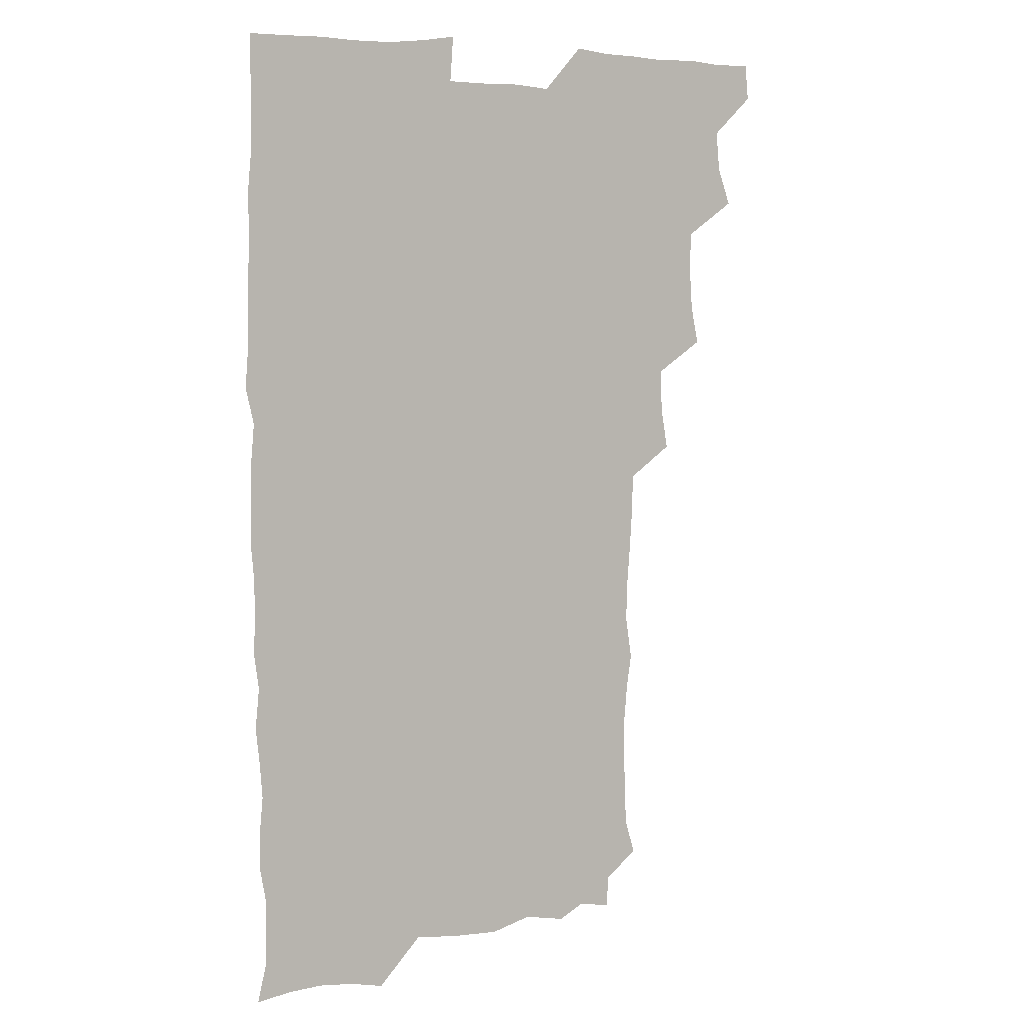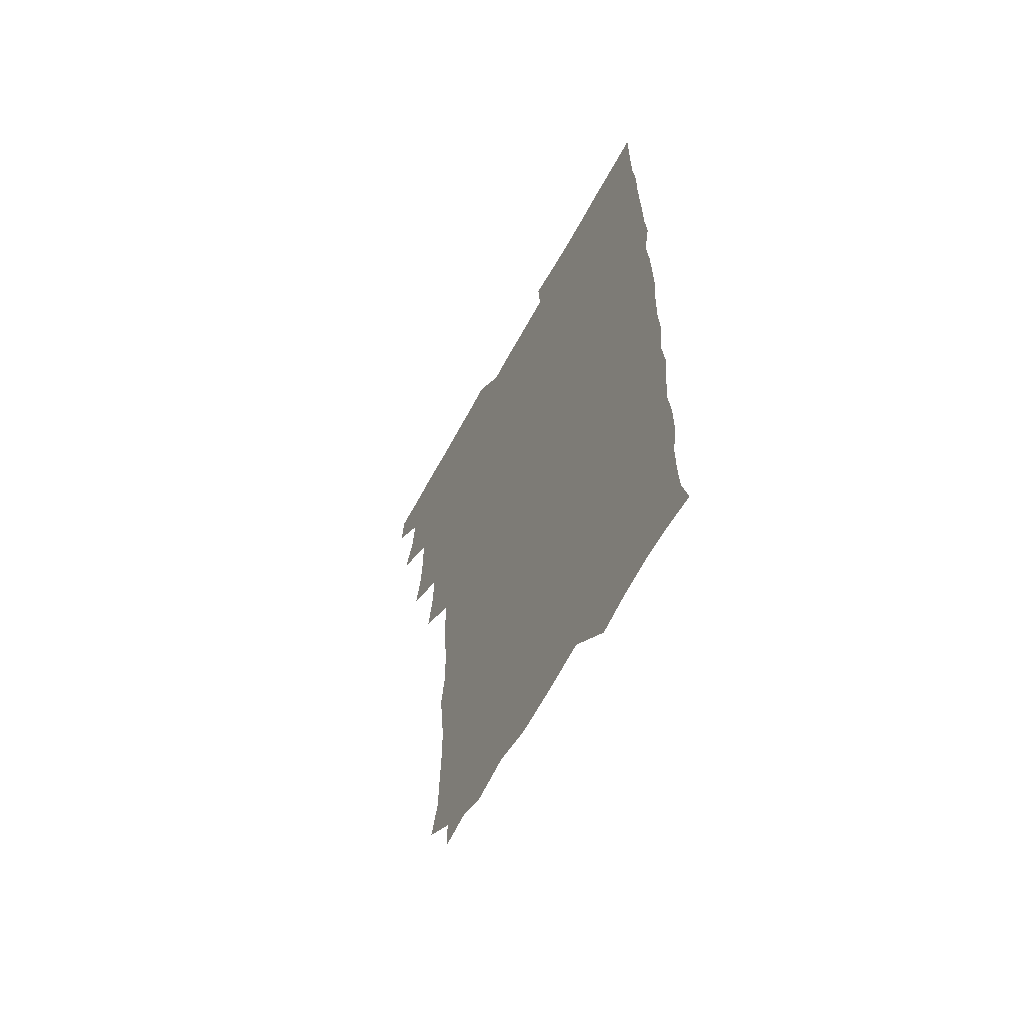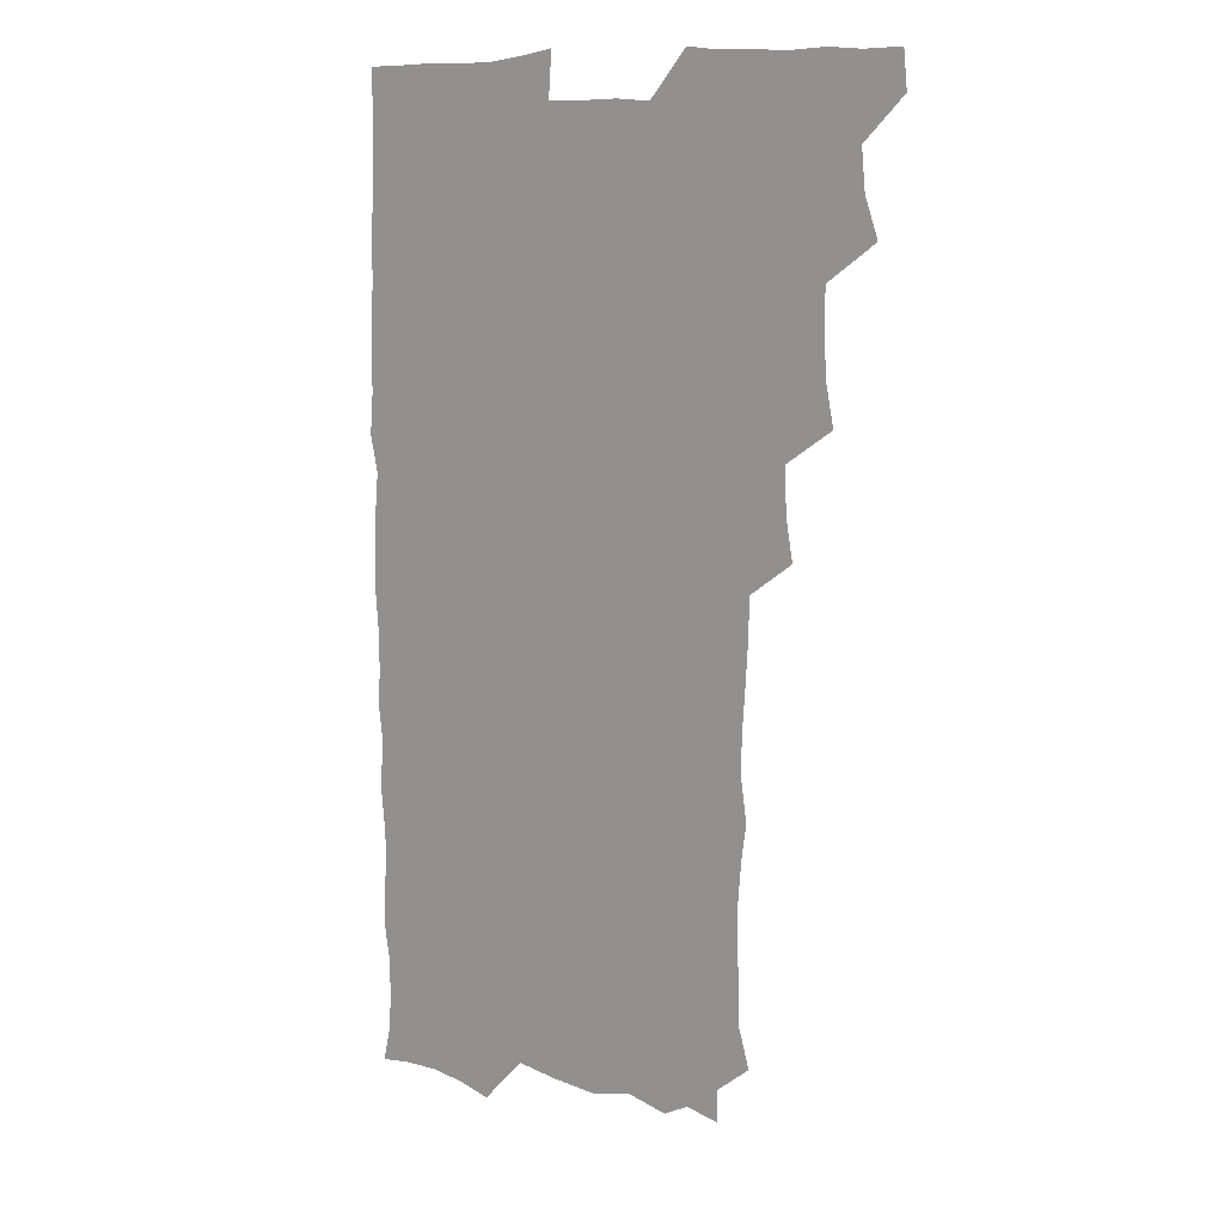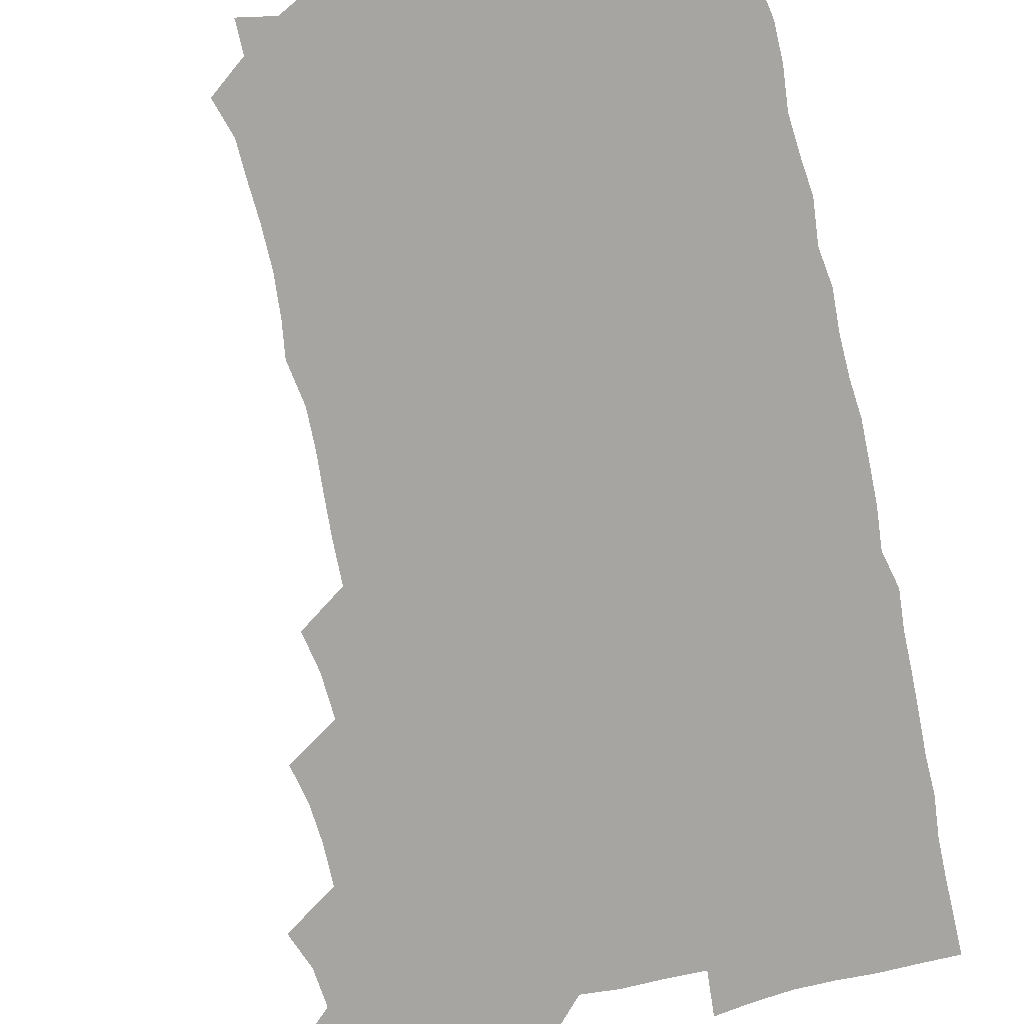
<metadata>
{"format":"obj","ext":"obj","renderer":"f3d","projection":"perspective","resolution":1024,"background":"white","views":[{"elev":6.0,"azim":150.1,"up":"+Y"},{"elev":-63.0,"azim":61.5,"up":"+Y"},{"elev":9.8,"azim":-139.7,"up":"+Y"},{"elev":-73.8,"azim":13.0,"up":"+Z"}]}
</metadata>
<code>
v 464.3 556 0
v 465.8 570.4 0
v 474.3 509 0
v 479.8 524 0
v 481.3 539.9 0
v 482.1 555 0
v 481.3 570.1 0
v 490.8 446.8 0
v 494 462.2 0
v 495.1 478 0
v 494.9 494.9 0
v 498.1 511.4 0
v 497.5 525.7 0
v 497.2 540.3 0
v 497 555 0
v 495.7 571.3 0
v 506.9 400.2 0
v 509.8 416.2 0
v 510.6 433.8 0
v 511.6 450.3 0
v 511.7 465.5 0
v 509.2 479.4 0
v 512.2 496.3 0
v 513.1 511.5 0
v 512.7 525.7 0
v 512.1 540.4 0
v 511.6 555.5 0
v 511.3 570.6 0
v 523.4 216.7 0
v 527.8 231.2 0
v 528.1 244.7 0
v 528.8 260 0
v 528.9 277 0
v 527.5 293.2 0
v 525.5 306.4 0
v 528.1 323.5 0
v 527.7 339.2 0
v 526.5 354.8 0
v 525.4 370.7 0
v 524.9 387.6 0
v 525.4 404 0
v 526.1 419.9 0
v 525.9 435.1 0
v 527.2 451.3 0
v 528 466.9 0
v 527.3 481.7 0
v 526.5 496.4 0
v 526.6 511.1 0
v 526.8 525.7 0
v 527.1 540.2 0
v 526.3 555.9 0
v 526 571.5 0
v 537.3 193.5 0
v 537.3 206 0
v 539.3 220.3 0
v 544.3 238.4 0
v 544.5 253.7 0
v 544.7 269.3 0
v 543.4 283.4 0
v 543.8 299 0
v 542.3 313.1 0
v 544.2 330.4 0
v 542.6 344.2 0
v 542.5 359.8 0
v 542.4 375.5 0
v 541.3 390.3 0
v 541.5 405.9 0
v 543 422.5 0
v 542.6 437.1 0
v 541.9 451.5 0
v 542 466.6 0
v 542.4 481.8 0
v 542.5 496.5 0
v 542.6 511.1 0
v 542.7 525.5 0
v 541.8 540.6 0
v 540.9 556.3 0
v 540.4 571.7 0
v 551.3 196.1 0
v 555.7 210.8 0
v 558.2 227.4 0
v 558.5 241.9 0
v 559.8 258.3 0
v 559.5 272.8 0
v 558.8 287.1 0
v 558.3 301.6 0
v 557.6 316.1 0
v 558.8 333 0
v 558.1 347.2 0
v 558 362.4 0
v 556.8 376.4 0
v 556.5 391.3 0
v 556.3 406.2 0
v 557.5 422.5 0
v 557.3 437.2 0
v 556.8 451.7 0
v 557.3 467 0
v 557.5 481.9 0
v 557.5 496.5 0
v 557.9 510.9 0
v 558 524.9 0
v 557 539.8 0
v 555.4 556.2 0
v 554 573.3 0
v 561.8 190.8 0
v 571.4 214.2 0
v 573.3 229.6 0
v 573.1 243.7 0
v 573.5 258.8 0
v 573.1 272.9 0
v 572.9 287.9 0
v 572.3 302.1 0
v 572.7 318.1 0
v 572.7 333.2 0
v 572.8 348.4 0
v 572.7 363.2 0
v 572.4 377.8 0
v 572.5 393.1 0
v 572.4 408 0
v 571.7 422 0
v 571.8 436.9 0
v 571.5 451.6 0
v 572.4 467.4 0
v 571.7 481.6 0
v 572.3 496.6 0
v 572.5 511 0
v 572.1 525.2 0
v 571.5 540 0
v 570.1 555.4 0
v 579.1 194.4 0
v 586.5 215.5 0
v 588.3 231.9 0
v 587.6 244.4 0
v 587.7 259.1 0
v 587.6 273.9 0
v 586.9 287.6 0
v 586.9 302.8 0
v 586.9 317.9 0
v 586.8 332.8 0
v 587 349.1 0
v 586.9 362.6 0
v 587.1 378.6 0
v 587 393.3 0
v 586.8 407.9 0
v 587.3 423.2 0
v 586.3 437 0
v 586.9 452.6 0
v 586.9 467.3 0
v 586.6 481.8 0
v 586.6 496.5 0
v 586.8 511 0
v 586.6 525.6 0
v 586.1 540.8 0
v 585.1 556.5 0
v 596.1 190.2 0
v 601 214.6 0
v 601.9 229.8 0
v 601.6 243.1 0
v 601.7 258.9 0
v 601.9 274.2 0
v 601.7 288.8 0
v 601.7 304 0
v 601.8 319.3 0
v 601.5 333.4 0
v 601.3 346.8 0
v 601.4 363 0
v 601.5 378.4 0
v 601.5 393.5 0
v 601.4 407.7 0
v 601.6 423.5 0
v 601.2 437.4 0
v 601.6 453 0
v 601.4 467.3 0
v 601.2 481.7 0
v 601 496.1 0
v 601.5 510.9 0
v 601.5 525.6 0
v 601.5 540.3 0
v 601 556.2 0
v 614.9 191.3 0
v 616 212.7 0
v 616.2 230.3 0
v 616.3 244.3 0
v 616.1 258.7 0
v 616.2 274.6 0
v 616.1 288.3 0
v 616.1 303.5 0
v 616.1 318.4 0
v 616 333.5 0
v 615.8 347.8 0
v 615.7 363.5 0
v 616.3 376.9 0
v 616 392.6 0
v 616 407.2 0
v 615.9 423.2 0
v 615.9 437.9 0
v 616 452.8 0
v 616 467.3 0
v 616.2 482 0
v 616.5 496.6 0
v 616.1 511.2 0
v 616.3 525.6 0
v 616.6 539.9 0
v 616.6 556.4 0
v 615.3 574.6 0
v 633.6 193.5 0
v 631.1 214.1 0
v 630.6 229.7 0
v 630.4 245.1 0
v 630.6 258.9 0
v 630.4 274.7 0
v 630.4 288.9 0
v 630.3 304.1 0
v 630.6 318.5 0
v 630.4 334.1 0
v 630.3 349 0
v 630.6 361.7 0
v 630.6 378.9 0
v 630.4 393.7 0
v 630.7 407.5 0
v 630.5 423 0
v 630.5 437.8 0
v 630.3 453 0
v 630.5 467.1 0
v 631.2 481.3 0
v 630.9 497 0
v 630.9 511.2 0
v 631.1 525.5 0
v 631.1 540.3 0
v 631.3 554.7 0
v 629.2 572.4 0
v 651.4 175.1 0
v 647 196 0
v 645.7 213.3 0
v 645 229.4 0
v 644.9 243.8 0
v 644.5 260.4 0
v 644.5 275.1 0
v 644.7 289.3 0
v 645.2 302.3 0
v 644.3 320.6 0
v 644.9 333.6 0
v 644.5 349.3 0
v 644.8 363.5 0
v 644.9 378.2 0
v 644.6 393.1 0
v 645.5 406.6 0
v 644.8 423.4 0
v 645.2 437.5 0
v 645.1 452.4 0
v 645.3 466.9 0
v 645.5 481.6 0
v 645.5 496.7 0
v 645.8 511.2 0
v 645.7 525.8 0
v 645.8 540.5 0
v 645.7 555.2 0
v 644.9 570.7 0
v 665.2 178.3 0
v 661.9 195.7 0
v 660 212.9 0
v 659.1 229.3 0
v 659.1 243.8 0
v 658.6 259.7 0
v 658.8 274 0
v 658.3 289.8 0
v 659.3 303 0
v 658.7 319.2 0
v 658.7 334.2 0
v 658.8 348.8 0
v 659.4 362.6 0
v 659 378.1 0
v 660.4 391.7 0
v 659.4 408.3 0
v 659.3 423 0
v 659.6 437.4 0
v 659.9 451.9 0
v 659.7 466.9 0
v 660.2 481.1 0
v 659.3 497.7 0
v 660.1 511.3 0
v 660.5 525.9 0
v 660.5 540.5 0
v 660.6 555.7 0
v 660.4 570.5 0
v 679.8 180 0
v 676.5 195.8 0
v 675.1 211.3 0
v 674.1 227 0
v 673.3 243 0
v 674.2 256.8 0
v 673.3 272.8 0
v 673.4 287.7 0
v 673.5 302.5 0
v 672.9 318 0
v 675 331 0
v 673.4 347.8 0
v 673 363.1 0
v 673.6 377.3 0
v 674.5 391.5 0
v 674 407.2 0
v 674.9 421.5 0
v 674.4 436.9 0
v 674.1 452 0
v 674.4 466.6 0
v 674.5 481.5 0
v 673.9 496.7 0
v 675.6 510.8 0
v 674.9 526.2 0
v 674.9 540.3 0
v 675.7 555.6 0
v 675.7 571.1 0
v 694.3 179.5 0
v 691.8 193.4 0
v 689.1 210.2 0
v 688.3 225.5 0
v 688.9 239.9 0
v 688.1 255.3 0
v 688.3 269.9 0
v 689 284.4 0
v 688.3 300.4 0
v 687.3 316.2 0
v 688.5 330.5 0
v 688.9 345.2 0
v 688.2 360.9 0
v 690.4 374.7 0
v 688.6 391 0
v 689.6 405.3 0
v 689.5 420.6 0
v 688.7 436.5 0
v 688.3 451.3 0
v 689.5 465.6 0
v 689.8 480.4 0
v 690.9 495.3 0
v 689.7 511.1 0
v 690.4 525.7 0
v 690.7 540.6 0
v 690.5 555.5 0
v 690.9 570.8 0
v 708 177.6 0
v 704.5 192.3 0
v 703.9 205.9 0
v 704 220.1 0
v 706.3 233.1 0
v 706.4 247.5 0
v 704.9 263.4 0
v 705.9 277.9 0
v 707.5 292.2 0
v 705.9 308.7 0
v 707.8 323.3 0
v 707.1 339.2 0
v 707.4 354.8 0
v 708.7 369.5 0
v 708.4 384.9 0
v 708 400.2 0
v 706.6 416.5 0
v 709.9 431.1 0
v 708.7 446.9 0
v 708.5 462.2 0
v 708.1 477.7 0
v 707.6 493.2 0
v 707.9 508.4 0
v 706.3 524.7 0
v 706 540.4 0
v 706.1 555.6 0
v 706.1 570.7 0
v 706 586 0
f 5 6 1
f 1 6 2
f 6 7 2
f 11 12 3
f 3 12 4
f 12 13 4
f 4 13 5
f 13 14 5
f 5 14 6
f 14 15 6
f 6 15 7
f 15 16 7
f 19 20 8
f 8 20 9
f 20 21 9
f 9 21 10
f 21 22 10
f 10 22 11
f 22 23 11
f 11 23 12
f 23 24 12
f 12 24 13
f 24 25 13
f 13 25 14
f 25 26 14
f 14 26 15
f 26 27 15
f 15 27 16
f 27 28 16
f 40 41 17
f 17 41 18
f 41 42 18
f 18 42 19
f 42 43 19
f 19 43 20
f 43 44 20
f 20 44 21
f 44 45 21
f 21 45 22
f 45 46 22
f 22 46 23
f 46 47 23
f 23 47 24
f 47 48 24
f 24 48 25
f 48 49 25
f 25 49 26
f 49 50 26
f 26 50 27
f 50 51 27
f 27 51 28
f 51 52 28
f 54 55 29
f 29 55 30
f 55 56 30
f 30 56 31
f 56 57 31
f 31 57 32
f 57 58 32
f 32 58 33
f 58 59 33
f 33 59 34
f 59 60 34
f 34 60 35
f 60 61 35
f 35 61 36
f 61 62 36
f 36 62 37
f 62 63 37
f 37 63 38
f 63 64 38
f 38 64 39
f 64 65 39
f 39 65 40
f 65 66 40
f 40 66 41
f 66 67 41
f 41 67 42
f 67 68 42
f 42 68 43
f 68 69 43
f 43 69 44
f 69 70 44
f 44 70 45
f 70 71 45
f 45 71 46
f 71 72 46
f 46 72 47
f 72 73 47
f 47 73 48
f 73 74 48
f 48 74 49
f 74 75 49
f 49 75 50
f 75 76 50
f 50 76 51
f 76 77 51
f 51 77 52
f 77 78 52
f 53 79 54
f 79 80 54
f 54 80 55
f 80 81 55
f 55 81 56
f 81 82 56
f 56 82 57
f 82 83 57
f 57 83 58
f 83 84 58
f 58 84 59
f 84 85 59
f 59 85 60
f 85 86 60
f 60 86 61
f 86 87 61
f 61 87 62
f 87 88 62
f 62 88 63
f 88 89 63
f 63 89 64
f 89 90 64
f 64 90 65
f 90 91 65
f 65 91 66
f 91 92 66
f 66 92 67
f 92 93 67
f 67 93 68
f 93 94 68
f 68 94 69
f 94 95 69
f 69 95 70
f 95 96 70
f 70 96 71
f 96 97 71
f 71 97 72
f 97 98 72
f 72 98 73
f 98 99 73
f 73 99 74
f 99 100 74
f 74 100 75
f 100 101 75
f 75 101 76
f 101 102 76
f 76 102 77
f 102 103 77
f 77 103 78
f 103 104 78
f 79 105 80
f 105 106 80
f 80 106 81
f 106 107 81
f 81 107 82
f 107 108 82
f 82 108 83
f 108 109 83
f 83 109 84
f 109 110 84
f 84 110 85
f 110 111 85
f 85 111 86
f 111 112 86
f 86 112 87
f 112 113 87
f 87 113 88
f 113 114 88
f 88 114 89
f 114 115 89
f 89 115 90
f 115 116 90
f 90 116 91
f 116 117 91
f 91 117 92
f 117 118 92
f 92 118 93
f 118 119 93
f 93 119 94
f 119 120 94
f 94 120 95
f 120 121 95
f 95 121 96
f 121 122 96
f 96 122 97
f 122 123 97
f 97 123 98
f 123 124 98
f 98 124 99
f 124 125 99
f 99 125 100
f 125 126 100
f 100 126 101
f 126 127 101
f 101 127 102
f 127 128 102
f 102 128 103
f 128 129 103
f 103 129 104
f 105 130 106
f 130 131 106
f 106 131 107
f 131 132 107
f 107 132 108
f 132 133 108
f 108 133 109
f 133 134 109
f 109 134 110
f 134 135 110
f 110 135 111
f 135 136 111
f 111 136 112
f 136 137 112
f 112 137 113
f 137 138 113
f 113 138 114
f 138 139 114
f 114 139 115
f 139 140 115
f 115 140 116
f 140 141 116
f 116 141 117
f 141 142 117
f 117 142 118
f 142 143 118
f 118 143 119
f 143 144 119
f 119 144 120
f 144 145 120
f 120 145 121
f 145 146 121
f 121 146 122
f 146 147 122
f 122 147 123
f 147 148 123
f 123 148 124
f 148 149 124
f 124 149 125
f 149 150 125
f 125 150 126
f 150 151 126
f 126 151 127
f 151 152 127
f 127 152 128
f 152 153 128
f 128 153 129
f 153 154 129
f 130 155 131
f 155 156 131
f 131 156 132
f 156 157 132
f 132 157 133
f 157 158 133
f 133 158 134
f 158 159 134
f 134 159 135
f 159 160 135
f 135 160 136
f 160 161 136
f 136 161 137
f 161 162 137
f 137 162 138
f 162 163 138
f 138 163 139
f 163 164 139
f 139 164 140
f 164 165 140
f 140 165 141
f 165 166 141
f 141 166 142
f 166 167 142
f 142 167 143
f 167 168 143
f 143 168 144
f 168 169 144
f 144 169 145
f 169 170 145
f 145 170 146
f 170 171 146
f 146 171 147
f 171 172 147
f 147 172 148
f 172 173 148
f 148 173 149
f 173 174 149
f 149 174 150
f 174 175 150
f 150 175 151
f 175 176 151
f 151 176 152
f 176 177 152
f 152 177 153
f 177 178 153
f 153 178 154
f 178 179 154
f 155 180 156
f 180 181 156
f 156 181 157
f 181 182 157
f 157 182 158
f 182 183 158
f 158 183 159
f 183 184 159
f 159 184 160
f 184 185 160
f 160 185 161
f 185 186 161
f 161 186 162
f 186 187 162
f 162 187 163
f 187 188 163
f 163 188 164
f 188 189 164
f 164 189 165
f 189 190 165
f 165 190 166
f 190 191 166
f 166 191 167
f 191 192 167
f 167 192 168
f 192 193 168
f 168 193 169
f 193 194 169
f 169 194 170
f 194 195 170
f 170 195 171
f 195 196 171
f 171 196 172
f 196 197 172
f 172 197 173
f 197 198 173
f 173 198 174
f 198 199 174
f 174 199 175
f 199 200 175
f 175 200 176
f 200 201 176
f 176 201 177
f 201 202 177
f 177 202 178
f 202 203 178
f 178 203 179
f 203 204 179
f 180 206 181
f 206 207 181
f 181 207 182
f 207 208 182
f 182 208 183
f 208 209 183
f 183 209 184
f 209 210 184
f 184 210 185
f 210 211 185
f 185 211 186
f 211 212 186
f 186 212 187
f 212 213 187
f 187 213 188
f 213 214 188
f 188 214 189
f 214 215 189
f 189 215 190
f 215 216 190
f 190 216 191
f 216 217 191
f 191 217 192
f 217 218 192
f 192 218 193
f 218 219 193
f 193 219 194
f 219 220 194
f 194 220 195
f 220 221 195
f 195 221 196
f 221 222 196
f 196 222 197
f 222 223 197
f 197 223 198
f 223 224 198
f 198 224 199
f 224 225 199
f 199 225 200
f 225 226 200
f 200 226 201
f 226 227 201
f 201 227 202
f 227 228 202
f 202 228 203
f 228 229 203
f 203 229 204
f 229 230 204
f 204 230 205
f 230 231 205
f 232 233 206
f 206 233 207
f 233 234 207
f 207 234 208
f 234 235 208
f 208 235 209
f 235 236 209
f 209 236 210
f 236 237 210
f 210 237 211
f 237 238 211
f 211 238 212
f 238 239 212
f 212 239 213
f 239 240 213
f 213 240 214
f 240 241 214
f 214 241 215
f 241 242 215
f 215 242 216
f 242 243 216
f 216 243 217
f 243 244 217
f 217 244 218
f 244 245 218
f 218 245 219
f 245 246 219
f 219 246 220
f 246 247 220
f 220 247 221
f 247 248 221
f 221 248 222
f 248 249 222
f 222 249 223
f 249 250 223
f 223 250 224
f 250 251 224
f 224 251 225
f 251 252 225
f 225 252 226
f 252 253 226
f 226 253 227
f 253 254 227
f 227 254 228
f 254 255 228
f 228 255 229
f 255 256 229
f 229 256 230
f 256 257 230
f 230 257 231
f 257 258 231
f 232 259 233
f 259 260 233
f 233 260 234
f 260 261 234
f 234 261 235
f 261 262 235
f 235 262 236
f 262 263 236
f 236 263 237
f 263 264 237
f 237 264 238
f 264 265 238
f 238 265 239
f 265 266 239
f 239 266 240
f 266 267 240
f 240 267 241
f 267 268 241
f 241 268 242
f 268 269 242
f 242 269 243
f 269 270 243
f 243 270 244
f 270 271 244
f 244 271 245
f 271 272 245
f 245 272 246
f 272 273 246
f 246 273 247
f 273 274 247
f 247 274 248
f 274 275 248
f 248 275 249
f 275 276 249
f 249 276 250
f 276 277 250
f 250 277 251
f 277 278 251
f 251 278 252
f 278 279 252
f 252 279 253
f 279 280 253
f 253 280 254
f 280 281 254
f 254 281 255
f 281 282 255
f 255 282 256
f 282 283 256
f 256 283 257
f 283 284 257
f 257 284 258
f 284 285 258
f 259 286 260
f 286 287 260
f 260 287 261
f 287 288 261
f 261 288 262
f 288 289 262
f 262 289 263
f 289 290 263
f 263 290 264
f 290 291 264
f 264 291 265
f 291 292 265
f 265 292 266
f 292 293 266
f 266 293 267
f 293 294 267
f 267 294 268
f 294 295 268
f 268 295 269
f 295 296 269
f 269 296 270
f 296 297 270
f 270 297 271
f 297 298 271
f 271 298 272
f 298 299 272
f 272 299 273
f 299 300 273
f 273 300 274
f 300 301 274
f 274 301 275
f 301 302 275
f 275 302 276
f 302 303 276
f 276 303 277
f 303 304 277
f 277 304 278
f 304 305 278
f 278 305 279
f 305 306 279
f 279 306 280
f 306 307 280
f 280 307 281
f 307 308 281
f 281 308 282
f 308 309 282
f 282 309 283
f 309 310 283
f 283 310 284
f 310 311 284
f 284 311 285
f 311 312 285
f 286 313 287
f 313 314 287
f 287 314 288
f 314 315 288
f 288 315 289
f 315 316 289
f 289 316 290
f 316 317 290
f 290 317 291
f 317 318 291
f 291 318 292
f 318 319 292
f 292 319 293
f 319 320 293
f 293 320 294
f 320 321 294
f 294 321 295
f 321 322 295
f 295 322 296
f 322 323 296
f 296 323 297
f 323 324 297
f 297 324 298
f 324 325 298
f 298 325 299
f 325 326 299
f 299 326 300
f 326 327 300
f 300 327 301
f 327 328 301
f 301 328 302
f 328 329 302
f 302 329 303
f 329 330 303
f 303 330 304
f 330 331 304
f 304 331 305
f 331 332 305
f 305 332 306
f 332 333 306
f 306 333 307
f 333 334 307
f 307 334 308
f 334 335 308
f 308 335 309
f 335 336 309
f 309 336 310
f 336 337 310
f 310 337 311
f 337 338 311
f 311 338 312
f 338 339 312
f 313 340 314
f 340 341 314
f 314 341 315
f 341 342 315
f 315 342 316
f 342 343 316
f 316 343 317
f 343 344 317
f 317 344 318
f 344 345 318
f 318 345 319
f 345 346 319
f 319 346 320
f 346 347 320
f 320 347 321
f 347 348 321
f 321 348 322
f 348 349 322
f 322 349 323
f 349 350 323
f 323 350 324
f 350 351 324
f 324 351 325
f 351 352 325
f 325 352 326
f 352 353 326
f 326 353 327
f 353 354 327
f 327 354 328
f 354 355 328
f 328 355 329
f 355 356 329
f 329 356 330
f 356 357 330
f 330 357 331
f 357 358 331
f 331 358 332
f 358 359 332
f 332 359 333
f 359 360 333
f 333 360 334
f 360 361 334
f 334 361 335
f 361 362 335
f 335 362 336
f 362 363 336
f 336 363 337
f 363 364 337
f 337 364 338
f 364 365 338
f 338 365 339
f 365 366 339

</code>
